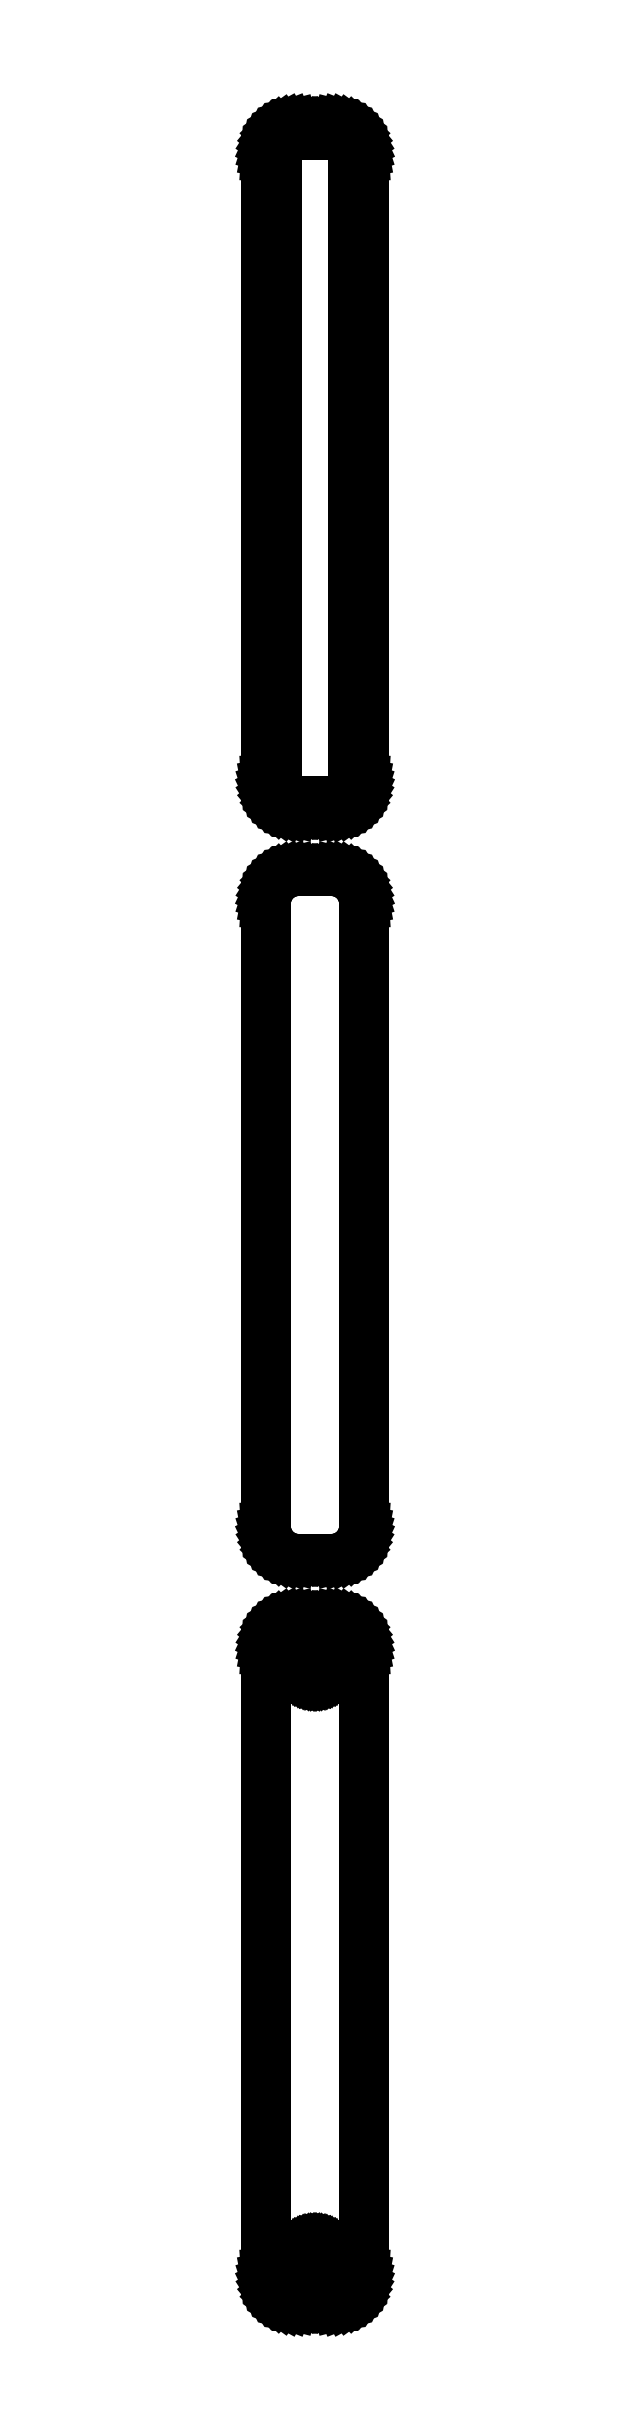
<metadata>
{"format":"dxf","ext":"dxf","renderer":"ezdxf+matplotlib","layout":"modelspace","background":"white","min_lineweight":24,"dpi":150}
</metadata>
<code>
0
SECTION
2
ENTITIES
0
LINE
8
0
10
3.437
20
403.6
11
4.045
21
403.7
0
LINE
8
0
10
4.045
20
403.7
11
4.629
21
404
0
LINE
8
0
10
4.629
20
404
11
5.179
21
404.3
0
LINE
8
0
10
5.179
20
404.3
11
5.687
21
404.6
0
LINE
8
0
10
5.687
20
404.6
11
6.145
21
405.1
0
LINE
8
0
10
6.145
20
405.1
11
6.545
21
405.6
0
LINE
8
0
10
6.545
20
405.6
11
6.882
21
406.1
0
LINE
8
0
10
6.882
20
406.1
11
7.149
21
406.7
0
LINE
8
0
10
7.149
20
406.7
11
7.343
21
407.3
0
LINE
8
0
10
7.343
20
407.3
11
7.461
21
407.9
0
LINE
8
0
10
7.461
20
407.9
11
7.5
21
408.5
0
LINE
8
0
10
7.5
20
408.5
11
7.5
21
503.5
0
LINE
8
0
10
7.5
20
503.5
11
7.461
21
504.1
0
LINE
8
0
10
7.461
20
504.1
11
7.343
21
504.7
0
LINE
8
0
10
7.343
20
504.7
11
7.149
21
505.3
0
LINE
8
0
10
7.149
20
505.3
11
6.882
21
505.9
0
LINE
8
0
10
6.882
20
505.9
11
6.545
21
506.4
0
LINE
8
0
10
6.545
20
506.4
11
6.145
21
506.9
0
LINE
8
0
10
6.145
20
506.9
11
5.687
21
507.4
0
LINE
8
0
10
5.687
20
507.4
11
5.179
21
507.7
0
LINE
8
0
10
5.179
20
507.7
11
4.629
21
508
0
LINE
8
0
10
4.629
20
508
11
4.045
21
508.3
0
LINE
8
0
10
4.045
20
508.3
11
3.437
21
508.4
0
LINE
8
0
10
3.437
20
508.4
11
2.814
21
508.5
0
LINE
8
0
10
2.814
20
508.5
11
-2.814
21
508.5
0
LINE
8
0
10
-2.814
20
508.5
11
-3.437
21
508.4
0
LINE
8
0
10
-3.437
20
508.4
11
-4.045
21
508.3
0
LINE
8
0
10
-4.045
20
508.3
11
-4.629
21
508
0
LINE
8
0
10
-4.629
20
508
11
-5.179
21
507.7
0
LINE
8
0
10
-5.179
20
507.7
11
-5.687
21
507.4
0
LINE
8
0
10
-5.687
20
507.4
11
-6.145
21
506.9
0
LINE
8
0
10
-6.145
20
506.9
11
-6.545
21
506.4
0
LINE
8
0
10
-6.545
20
506.4
11
-6.882
21
505.9
0
LINE
8
0
10
-6.882
20
505.9
11
-7.149
21
505.3
0
LINE
8
0
10
-7.149
20
505.3
11
-7.343
21
504.7
0
LINE
8
0
10
-7.343
20
504.7
11
-7.461
21
504.1
0
LINE
8
0
10
-7.461
20
504.1
11
-7.5
21
503.5
0
LINE
8
0
10
-7.5
20
503.5
11
-7.5
21
408.5
0
LINE
8
0
10
-7.5
20
408.5
11
-7.461
21
407.9
0
LINE
8
0
10
-7.461
20
407.9
11
-7.343
21
407.3
0
LINE
8
0
10
-7.343
20
407.3
11
-7.149
21
406.7
0
LINE
8
0
10
-7.149
20
406.7
11
-6.882
21
406.1
0
LINE
8
0
10
-6.882
20
406.1
11
-6.545
21
405.6
0
LINE
8
0
10
-6.545
20
405.6
11
-6.145
21
405.1
0
LINE
8
0
10
-6.145
20
405.1
11
-5.687
21
404.6
0
LINE
8
0
10
-5.687
20
404.6
11
-5.179
21
404.3
0
LINE
8
0
10
-5.179
20
404.3
11
-4.629
21
404
0
LINE
8
0
10
-4.629
20
404
11
-4.045
21
403.7
0
LINE
8
0
10
-4.045
20
403.7
11
-3.437
21
403.6
0
LINE
8
0
10
-3.437
20
403.6
11
-2.814
21
403.5
0
LINE
8
0
10
-2.814
20
403.5
11
2.814
21
403.5
0
LINE
8
0
10
2.814
20
403.5
11
3.437
21
403.6
0
LINE
8
0
10
-2.243
20
405.1
11
-2.726
21
405.2
0
LINE
8
0
10
-2.726
20
405.2
11
-3.197
21
405.3
0
LINE
8
0
10
-3.197
20
405.3
11
-3.649
21
405.5
0
LINE
8
0
10
-3.649
20
405.5
11
-4.075
21
405.7
0
LINE
8
0
10
-4.075
20
405.7
11
-4.469
21
406
0
LINE
8
0
10
-4.469
20
406
11
-4.823
21
406.3
0
LINE
8
0
10
-4.823
20
406.3
11
-5.133
21
406.7
0
LINE
8
0
10
-5.133
20
406.7
11
-5.394
21
407.1
0
LINE
8
0
10
-5.394
20
407.1
11
-5.601
21
407.6
0
LINE
8
0
10
-5.601
20
407.6
11
-5.751
21
408
0
LINE
8
0
10
-5.751
20
408
11
-5.842
21
408.5
0
LINE
8
0
10
-5.842
20
408.5
11
-5.873
21
409
0
LINE
8
0
10
-5.873
20
409
11
-5.873
21
503
0
LINE
8
0
10
-5.873
20
503
11
-5.842
21
503.5
0
LINE
8
0
10
-5.842
20
503.5
11
-5.751
21
504
0
LINE
8
0
10
-5.751
20
504
11
-5.601
21
504.4
0
LINE
8
0
10
-5.601
20
504.4
11
-5.394
21
504.9
0
LINE
8
0
10
-5.394
20
504.9
11
-5.133
21
505.3
0
LINE
8
0
10
-5.133
20
505.3
11
-4.823
21
505.7
0
LINE
8
0
10
-4.823
20
505.7
11
-4.469
21
506
0
LINE
8
0
10
-4.469
20
506
11
-4.075
21
506.3
0
LINE
8
0
10
-4.075
20
506.3
11
-3.649
21
506.5
0
LINE
8
0
10
-3.649
20
506.5
11
-3.197
21
506.7
0
LINE
8
0
10
-3.197
20
506.7
11
-2.726
21
506.8
0
LINE
8
0
10
-2.726
20
506.8
11
-2.243
21
506.9
0
LINE
8
0
10
-2.243
20
506.9
11
2.243
21
506.9
0
LINE
8
0
10
2.243
20
506.9
11
2.726
21
506.8
0
LINE
8
0
10
2.726
20
506.8
11
3.197
21
506.7
0
LINE
8
0
10
3.197
20
506.7
11
3.649
21
506.5
0
LINE
8
0
10
3.649
20
506.5
11
4.075
21
506.3
0
LINE
8
0
10
4.075
20
506.3
11
4.469
21
506
0
LINE
8
0
10
4.469
20
506
11
4.823
21
505.7
0
LINE
8
0
10
4.823
20
505.7
11
5.133
21
505.3
0
LINE
8
0
10
5.133
20
505.3
11
5.394
21
504.9
0
LINE
8
0
10
5.394
20
504.9
11
5.601
21
504.4
0
LINE
8
0
10
5.601
20
504.4
11
5.751
21
504
0
LINE
8
0
10
5.751
20
504
11
5.842
21
503.5
0
LINE
8
0
10
5.842
20
503.5
11
5.873
21
503
0
LINE
8
0
10
5.873
20
503
11
5.873
21
409
0
LINE
8
0
10
5.873
20
409
11
5.842
21
408.5
0
LINE
8
0
10
5.842
20
408.5
11
5.751
21
408
0
LINE
8
0
10
5.751
20
408
11
5.601
21
407.6
0
LINE
8
0
10
5.601
20
407.6
11
5.394
21
407.1
0
LINE
8
0
10
5.394
20
407.1
11
5.133
21
406.7
0
LINE
8
0
10
5.133
20
406.7
11
4.823
21
406.3
0
LINE
8
0
10
4.823
20
406.3
11
4.469
21
406
0
LINE
8
0
10
4.469
20
406
11
4.075
21
405.7
0
LINE
8
0
10
4.075
20
405.7
11
3.649
21
405.5
0
LINE
8
0
10
3.649
20
405.5
11
3.197
21
405.3
0
LINE
8
0
10
3.197
20
405.3
11
2.726
21
405.2
0
LINE
8
0
10
2.726
20
405.2
11
2.243
21
405.1
0
LINE
8
0
10
2.243
20
405.1
11
-2.243
21
405.1
0
LINE
8
0
10
3.437
20
289.6
11
4.045
21
289.7
0
LINE
8
0
10
4.045
20
289.7
11
4.629
21
290
0
LINE
8
0
10
4.629
20
290
11
5.179
21
290.3
0
LINE
8
0
10
5.179
20
290.3
11
5.687
21
290.6
0
LINE
8
0
10
5.687
20
290.6
11
6.145
21
291.1
0
LINE
8
0
10
6.145
20
291.1
11
6.545
21
291.6
0
LINE
8
0
10
6.545
20
291.6
11
6.882
21
292.1
0
LINE
8
0
10
6.882
20
292.1
11
7.149
21
292.7
0
LINE
8
0
10
7.149
20
292.7
11
7.343
21
293.3
0
LINE
8
0
10
7.343
20
293.3
11
7.461
21
293.9
0
LINE
8
0
10
7.461
20
293.9
11
7.5
21
294.5
0
LINE
8
0
10
7.5
20
294.5
11
7.5
21
389.5
0
LINE
8
0
10
7.5
20
389.5
11
7.461
21
390.1
0
LINE
8
0
10
7.461
20
390.1
11
7.343
21
390.7
0
LINE
8
0
10
7.343
20
390.7
11
7.149
21
391.3
0
LINE
8
0
10
7.149
20
391.3
11
6.882
21
391.9
0
LINE
8
0
10
6.882
20
391.9
11
6.545
21
392.4
0
LINE
8
0
10
6.545
20
392.4
11
6.145
21
392.9
0
LINE
8
0
10
6.145
20
392.9
11
5.687
21
393.4
0
LINE
8
0
10
5.687
20
393.4
11
5.179
21
393.7
0
LINE
8
0
10
5.179
20
393.7
11
4.629
21
394
0
LINE
8
0
10
4.629
20
394
11
4.045
21
394.3
0
LINE
8
0
10
4.045
20
394.3
11
3.437
21
394.4
0
LINE
8
0
10
3.437
20
394.4
11
2.814
21
394.5
0
LINE
8
0
10
2.814
20
394.5
11
-2.814
21
394.5
0
LINE
8
0
10
-2.814
20
394.5
11
-3.437
21
394.4
0
LINE
8
0
10
-3.437
20
394.4
11
-4.045
21
394.3
0
LINE
8
0
10
-4.045
20
394.3
11
-4.629
21
394
0
LINE
8
0
10
-4.629
20
394
11
-5.179
21
393.7
0
LINE
8
0
10
-5.179
20
393.7
11
-5.687
21
393.4
0
LINE
8
0
10
-5.687
20
393.4
11
-6.145
21
392.9
0
LINE
8
0
10
-6.145
20
392.9
11
-6.545
21
392.4
0
LINE
8
0
10
-6.545
20
392.4
11
-6.882
21
391.9
0
LINE
8
0
10
-6.882
20
391.9
11
-7.149
21
391.3
0
LINE
8
0
10
-7.149
20
391.3
11
-7.343
21
390.7
0
LINE
8
0
10
-7.343
20
390.7
11
-7.461
21
390.1
0
LINE
8
0
10
-7.461
20
390.1
11
-7.5
21
389.5
0
LINE
8
0
10
-7.5
20
389.5
11
-7.5
21
294.5
0
LINE
8
0
10
-7.5
20
294.5
11
-7.461
21
293.9
0
LINE
8
0
10
-7.461
20
293.9
11
-7.343
21
293.3
0
LINE
8
0
10
-7.343
20
293.3
11
-7.149
21
292.7
0
LINE
8
0
10
-7.149
20
292.7
11
-6.882
21
292.1
0
LINE
8
0
10
-6.882
20
292.1
11
-6.545
21
291.6
0
LINE
8
0
10
-6.545
20
291.6
11
-6.145
21
291.1
0
LINE
8
0
10
-6.145
20
291.1
11
-5.687
21
290.6
0
LINE
8
0
10
-5.687
20
290.6
11
-5.179
21
290.3
0
LINE
8
0
10
-5.179
20
290.3
11
-4.629
21
290
0
LINE
8
0
10
-4.629
20
290
11
-4.045
21
289.7
0
LINE
8
0
10
-4.045
20
289.7
11
-3.437
21
289.6
0
LINE
8
0
10
-3.437
20
289.6
11
-2.814
21
289.5
0
LINE
8
0
10
-2.814
20
289.5
11
2.814
21
289.5
0
LINE
8
0
10
2.814
20
289.5
11
3.437
21
289.6
0
LINE
8
0
10
3.437
20
175.6
11
4.045
21
175.7
0
LINE
8
0
10
4.045
20
175.7
11
4.629
21
176
0
LINE
8
0
10
4.629
20
176
11
5.179
21
176.3
0
LINE
8
0
10
5.179
20
176.3
11
5.687
21
176.6
0
LINE
8
0
10
5.687
20
176.6
11
6.145
21
177.1
0
LINE
8
0
10
6.145
20
177.1
11
6.545
21
177.6
0
LINE
8
0
10
6.545
20
177.6
11
6.882
21
178.1
0
LINE
8
0
10
6.882
20
178.1
11
7.149
21
178.7
0
LINE
8
0
10
7.149
20
178.7
11
7.343
21
179.3
0
LINE
8
0
10
7.343
20
179.3
11
7.461
21
179.9
0
LINE
8
0
10
7.461
20
179.9
11
7.5
21
180.5
0
LINE
8
0
10
7.5
20
180.5
11
7.5
21
275.5
0
LINE
8
0
10
7.5
20
275.5
11
7.461
21
276.1
0
LINE
8
0
10
7.461
20
276.1
11
7.343
21
276.7
0
LINE
8
0
10
7.343
20
276.7
11
7.149
21
277.3
0
LINE
8
0
10
7.149
20
277.3
11
6.882
21
277.9
0
LINE
8
0
10
6.882
20
277.9
11
6.545
21
278.4
0
LINE
8
0
10
6.545
20
278.4
11
6.145
21
278.9
0
LINE
8
0
10
6.145
20
278.9
11
5.687
21
279.4
0
LINE
8
0
10
5.687
20
279.4
11
5.179
21
279.7
0
LINE
8
0
10
5.179
20
279.7
11
4.629
21
280
0
LINE
8
0
10
4.629
20
280
11
4.045
21
280.3
0
LINE
8
0
10
4.045
20
280.3
11
3.437
21
280.4
0
LINE
8
0
10
3.437
20
280.4
11
2.814
21
280.5
0
LINE
8
0
10
2.814
20
280.5
11
-2.814
21
280.5
0
LINE
8
0
10
-2.814
20
280.5
11
-3.437
21
280.4
0
LINE
8
0
10
-3.437
20
280.4
11
-4.045
21
280.3
0
LINE
8
0
10
-4.045
20
280.3
11
-4.629
21
280
0
LINE
8
0
10
-4.629
20
280
11
-5.179
21
279.7
0
LINE
8
0
10
-5.179
20
279.7
11
-5.687
21
279.4
0
LINE
8
0
10
-5.687
20
279.4
11
-6.145
21
278.9
0
LINE
8
0
10
-6.145
20
278.9
11
-6.545
21
278.4
0
LINE
8
0
10
-6.545
20
278.4
11
-6.882
21
277.9
0
LINE
8
0
10
-6.882
20
277.9
11
-7.149
21
277.3
0
LINE
8
0
10
-7.149
20
277.3
11
-7.343
21
276.7
0
LINE
8
0
10
-7.343
20
276.7
11
-7.461
21
276.1
0
LINE
8
0
10
-7.461
20
276.1
11
-7.5
21
275.5
0
LINE
8
0
10
-7.5
20
275.5
11
-7.5
21
180.5
0
LINE
8
0
10
-7.5
20
180.5
11
-7.461
21
179.9
0
LINE
8
0
10
-7.461
20
179.9
11
-7.343
21
179.3
0
LINE
8
0
10
-7.343
20
179.3
11
-7.149
21
178.7
0
LINE
8
0
10
-7.149
20
178.7
11
-6.882
21
178.1
0
LINE
8
0
10
-6.882
20
178.1
11
-6.545
21
177.6
0
LINE
8
0
10
-6.545
20
177.6
11
-6.145
21
177.1
0
LINE
8
0
10
-6.145
20
177.1
11
-5.687
21
176.6
0
LINE
8
0
10
-5.687
20
176.6
11
-5.179
21
176.3
0
LINE
8
0
10
-5.179
20
176.3
11
-4.629
21
176
0
LINE
8
0
10
-4.629
20
176
11
-4.045
21
175.7
0
LINE
8
0
10
-4.045
20
175.7
11
-3.437
21
175.6
0
LINE
8
0
10
-3.437
20
175.6
11
-2.814
21
175.5
0
LINE
8
0
10
-2.814
20
175.5
11
2.814
21
175.5
0
LINE
8
0
10
2.814
20
175.5
11
3.437
21
175.6
0
LINE
8
0
10
-0.113
20
271.2
11
-0.3373
21
271.2
0
LINE
8
0
10
-0.3373
20
271.2
11
-0.5562
21
271.3
0
LINE
8
0
10
-0.5562
20
271.3
11
-0.7664
21
271.4
0
LINE
8
0
10
-0.7664
20
271.4
11
-0.9645
21
271.5
0
LINE
8
0
10
-0.9645
20
271.5
11
-1.147
21
271.6
0
LINE
8
0
10
-1.147
20
271.6
11
-1.312
21
271.8
0
LINE
8
0
10
-1.312
20
271.8
11
-1.456
21
271.9
0
LINE
8
0
10
-1.456
20
271.9
11
-1.577
21
272.1
0
LINE
8
0
10
-1.577
20
272.1
11
-1.674
21
272.3
0
LINE
8
0
10
-1.674
20
272.3
11
-1.743
21
272.6
0
LINE
8
0
10
-1.743
20
272.6
11
-1.786
21
272.8
0
LINE
8
0
10
-1.786
20
272.8
11
-1.8
21
273
0
LINE
8
0
10
-1.8
20
273
11
-1.786
21
273.2
0
LINE
8
0
10
-1.786
20
273.2
11
-1.743
21
273.4
0
LINE
8
0
10
-1.743
20
273.4
11
-1.674
21
273.7
0
LINE
8
0
10
-1.674
20
273.7
11
-1.577
21
273.9
0
LINE
8
0
10
-1.577
20
273.9
11
-1.456
21
274.1
0
LINE
8
0
10
-1.456
20
274.1
11
-1.312
21
274.2
0
LINE
8
0
10
-1.312
20
274.2
11
-1.147
21
274.4
0
LINE
8
0
10
-1.147
20
274.4
11
-0.9645
21
274.5
0
LINE
8
0
10
-0.9645
20
274.5
11
-0.7664
21
274.6
0
LINE
8
0
10
-0.7664
20
274.6
11
-0.5562
21
274.7
0
LINE
8
0
10
-0.5562
20
274.7
11
-0.3373
21
274.8
0
LINE
8
0
10
-0.3373
20
274.8
11
-0.113
21
274.8
0
LINE
8
0
10
-0.113
20
274.8
11
0.113
21
274.8
0
LINE
8
0
10
0.113
20
274.8
11
0.3373
21
274.8
0
LINE
8
0
10
0.3373
20
274.8
11
0.5562
21
274.7
0
LINE
8
0
10
0.5562
20
274.7
11
0.7664
21
274.6
0
LINE
8
0
10
0.7664
20
274.6
11
0.9645
21
274.5
0
LINE
8
0
10
0.9645
20
274.5
11
1.147
21
274.4
0
LINE
8
0
10
1.147
20
274.4
11
1.312
21
274.2
0
LINE
8
0
10
1.312
20
274.2
11
1.456
21
274.1
0
LINE
8
0
10
1.456
20
274.1
11
1.577
21
273.9
0
LINE
8
0
10
1.577
20
273.9
11
1.674
21
273.7
0
LINE
8
0
10
1.674
20
273.7
11
1.743
21
273.4
0
LINE
8
0
10
1.743
20
273.4
11
1.786
21
273.2
0
LINE
8
0
10
1.786
20
273.2
11
1.8
21
273
0
LINE
8
0
10
1.8
20
273
11
1.786
21
272.8
0
LINE
8
0
10
1.786
20
272.8
11
1.743
21
272.6
0
LINE
8
0
10
1.743
20
272.6
11
1.674
21
272.3
0
LINE
8
0
10
1.674
20
272.3
11
1.577
21
272.1
0
LINE
8
0
10
1.577
20
272.1
11
1.456
21
271.9
0
LINE
8
0
10
1.456
20
271.9
11
1.312
21
271.8
0
LINE
8
0
10
1.312
20
271.8
11
1.147
21
271.6
0
LINE
8
0
10
1.147
20
271.6
11
0.9645
21
271.5
0
LINE
8
0
10
0.9645
20
271.5
11
0.7664
21
271.4
0
LINE
8
0
10
0.7664
20
271.4
11
0.5562
21
271.3
0
LINE
8
0
10
0.5562
20
271.3
11
0.3373
21
271.2
0
LINE
8
0
10
0.3373
20
271.2
11
0.113
21
271.2
0
LINE
8
0
10
0.113
20
271.2
11
-0.113
21
271.2
0
LINE
8
0
10
-0.113
20
181.2
11
-0.3373
21
181.2
0
LINE
8
0
10
-0.3373
20
181.2
11
-0.5562
21
181.3
0
LINE
8
0
10
-0.5562
20
181.3
11
-0.7664
21
181.4
0
LINE
8
0
10
-0.7664
20
181.4
11
-0.9645
21
181.5
0
LINE
8
0
10
-0.9645
20
181.5
11
-1.147
21
181.6
0
LINE
8
0
10
-1.147
20
181.6
11
-1.312
21
181.8
0
LINE
8
0
10
-1.312
20
181.8
11
-1.456
21
181.9
0
LINE
8
0
10
-1.456
20
181.9
11
-1.577
21
182.1
0
LINE
8
0
10
-1.577
20
182.1
11
-1.674
21
182.3
0
LINE
8
0
10
-1.674
20
182.3
11
-1.743
21
182.6
0
LINE
8
0
10
-1.743
20
182.6
11
-1.786
21
182.8
0
LINE
8
0
10
-1.786
20
182.8
11
-1.8
21
183
0
LINE
8
0
10
-1.8
20
183
11
-1.786
21
183.2
0
LINE
8
0
10
-1.786
20
183.2
11
-1.743
21
183.4
0
LINE
8
0
10
-1.743
20
183.4
11
-1.674
21
183.7
0
LINE
8
0
10
-1.674
20
183.7
11
-1.577
21
183.9
0
LINE
8
0
10
-1.577
20
183.9
11
-1.456
21
184.1
0
LINE
8
0
10
-1.456
20
184.1
11
-1.312
21
184.2
0
LINE
8
0
10
-1.312
20
184.2
11
-1.147
21
184.4
0
LINE
8
0
10
-1.147
20
184.4
11
-0.9645
21
184.5
0
LINE
8
0
10
-0.9645
20
184.5
11
-0.7664
21
184.6
0
LINE
8
0
10
-0.7664
20
184.6
11
-0.5562
21
184.7
0
LINE
8
0
10
-0.5562
20
184.7
11
-0.3373
21
184.8
0
LINE
8
0
10
-0.3373
20
184.8
11
-0.113
21
184.8
0
LINE
8
0
10
-0.113
20
184.8
11
0.113
21
184.8
0
LINE
8
0
10
0.113
20
184.8
11
0.3373
21
184.8
0
LINE
8
0
10
0.3373
20
184.8
11
0.5562
21
184.7
0
LINE
8
0
10
0.5562
20
184.7
11
0.7664
21
184.6
0
LINE
8
0
10
0.7664
20
184.6
11
0.9645
21
184.5
0
LINE
8
0
10
0.9645
20
184.5
11
1.147
21
184.4
0
LINE
8
0
10
1.147
20
184.4
11
1.312
21
184.2
0
LINE
8
0
10
1.312
20
184.2
11
1.456
21
184.1
0
LINE
8
0
10
1.456
20
184.1
11
1.577
21
183.9
0
LINE
8
0
10
1.577
20
183.9
11
1.674
21
183.7
0
LINE
8
0
10
1.674
20
183.7
11
1.743
21
183.4
0
LINE
8
0
10
1.743
20
183.4
11
1.786
21
183.2
0
LINE
8
0
10
1.786
20
183.2
11
1.8
21
183
0
LINE
8
0
10
1.8
20
183
11
1.786
21
182.8
0
LINE
8
0
10
1.786
20
182.8
11
1.743
21
182.6
0
LINE
8
0
10
1.743
20
182.6
11
1.674
21
182.3
0
LINE
8
0
10
1.674
20
182.3
11
1.577
21
182.1
0
LINE
8
0
10
1.577
20
182.1
11
1.456
21
181.9
0
LINE
8
0
10
1.456
20
181.9
11
1.312
21
181.8
0
LINE
8
0
10
1.312
20
181.8
11
1.147
21
181.6
0
LINE
8
0
10
1.147
20
181.6
11
0.9645
21
181.5
0
LINE
8
0
10
0.9645
20
181.5
11
0.7664
21
181.4
0
LINE
8
0
10
0.7664
20
181.4
11
0.5562
21
181.3
0
LINE
8
0
10
0.5562
20
181.3
11
0.3373
21
181.2
0
LINE
8
0
10
0.3373
20
181.2
11
0.113
21
181.2
0
LINE
8
0
10
0.113
20
181.2
11
-0.113
21
181.2
0
ENDSEC
0
EOF

</code>
